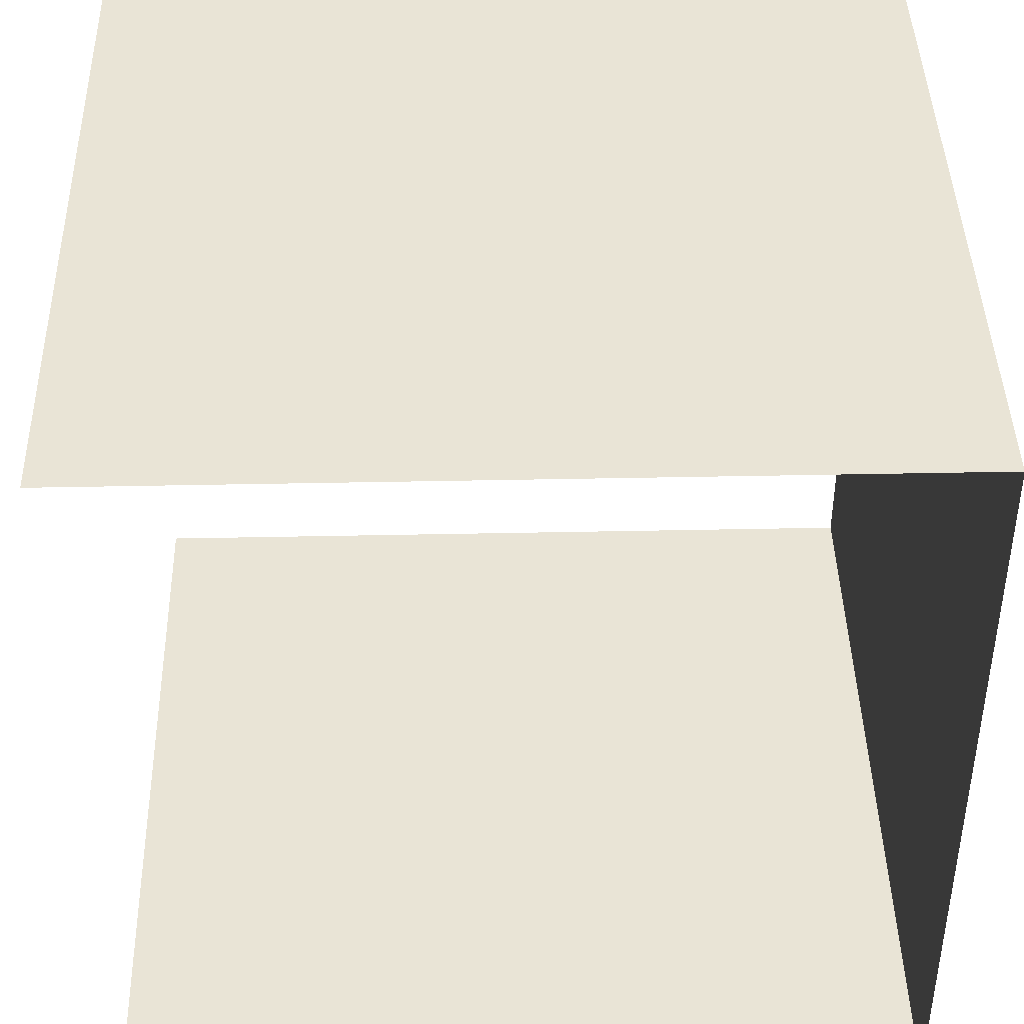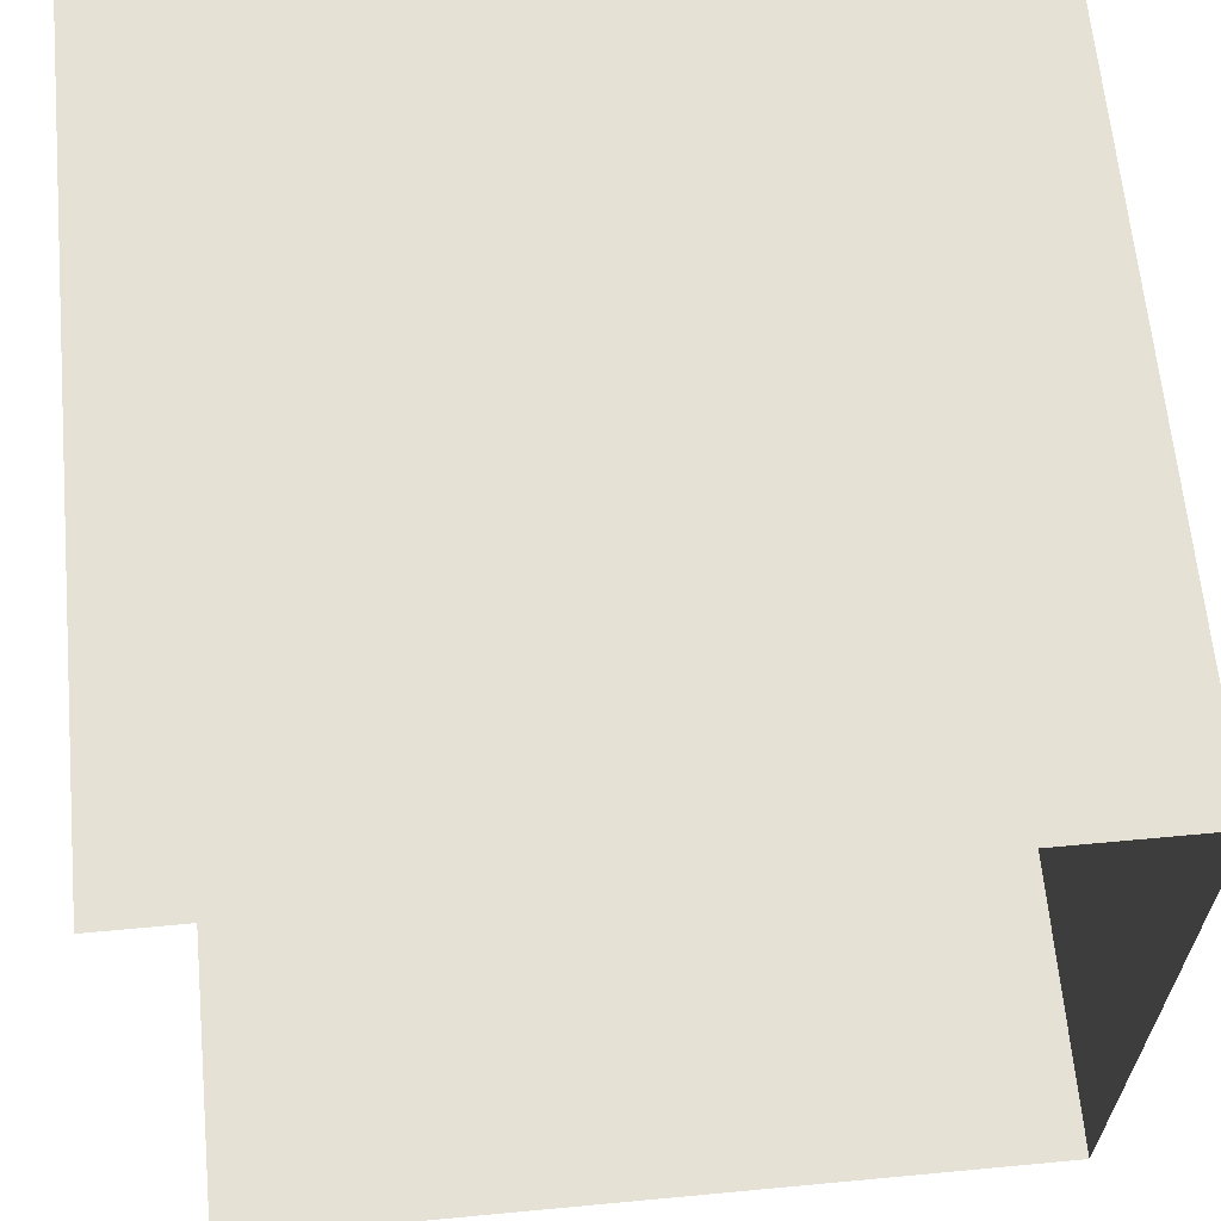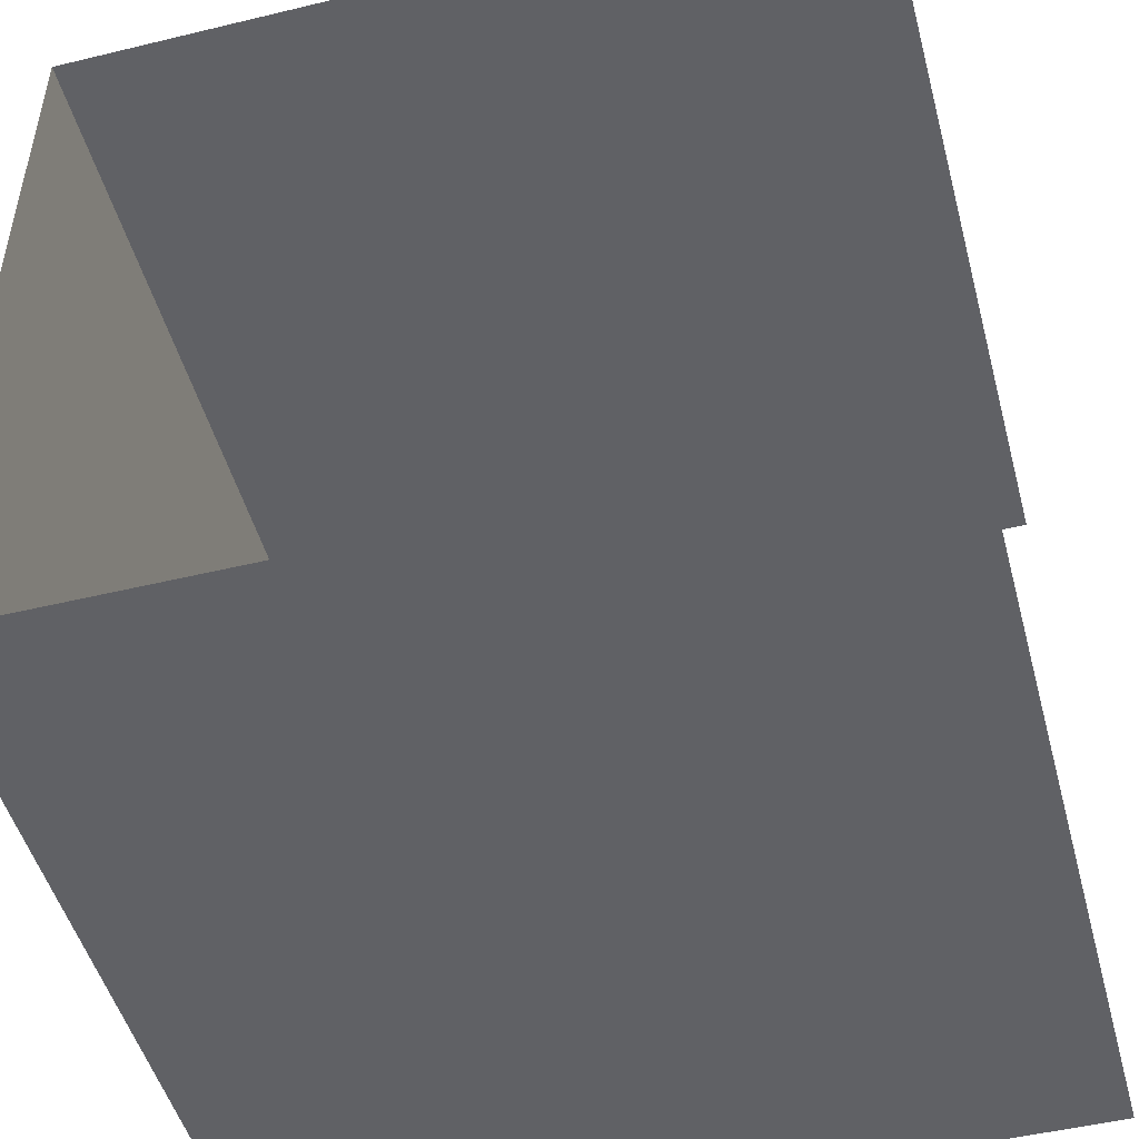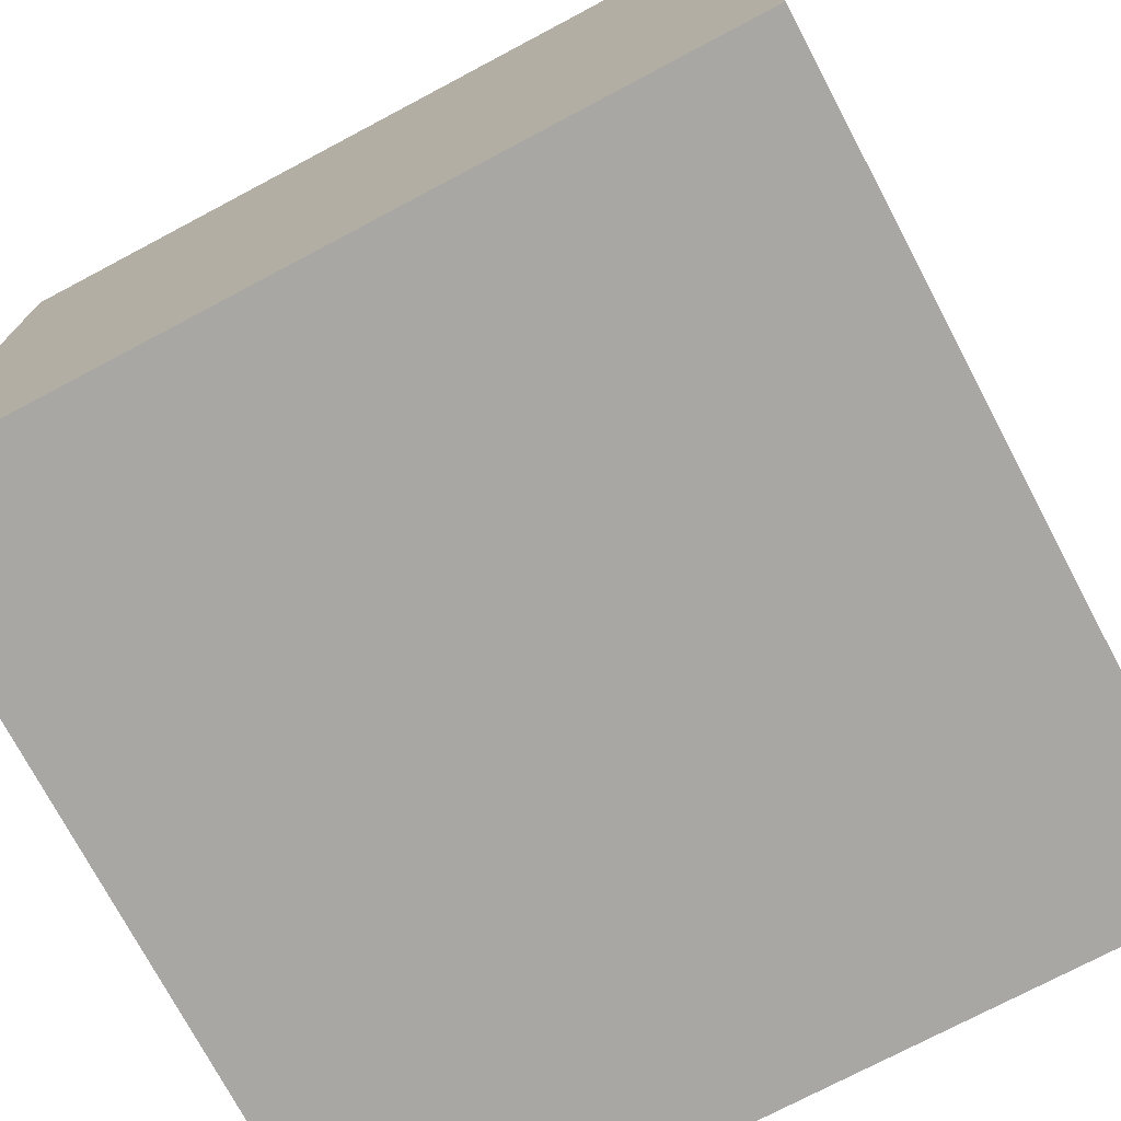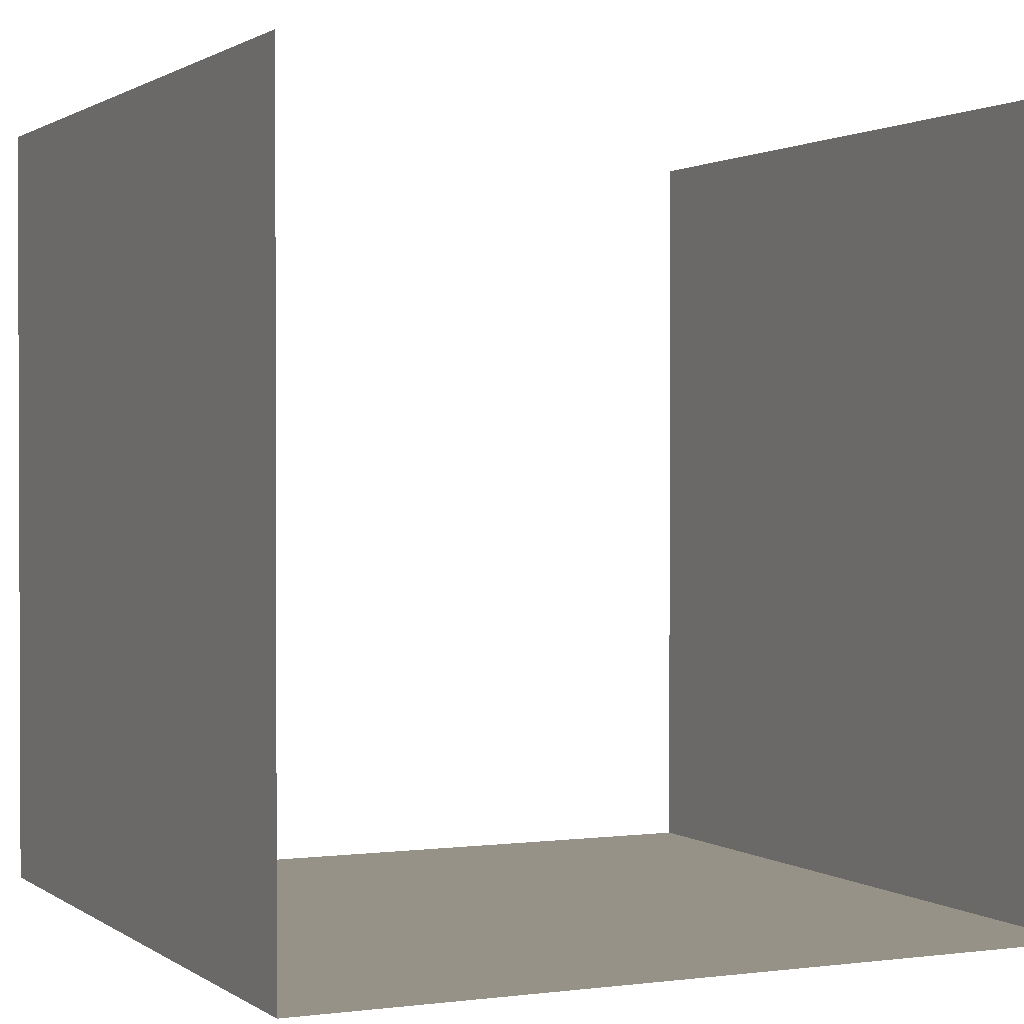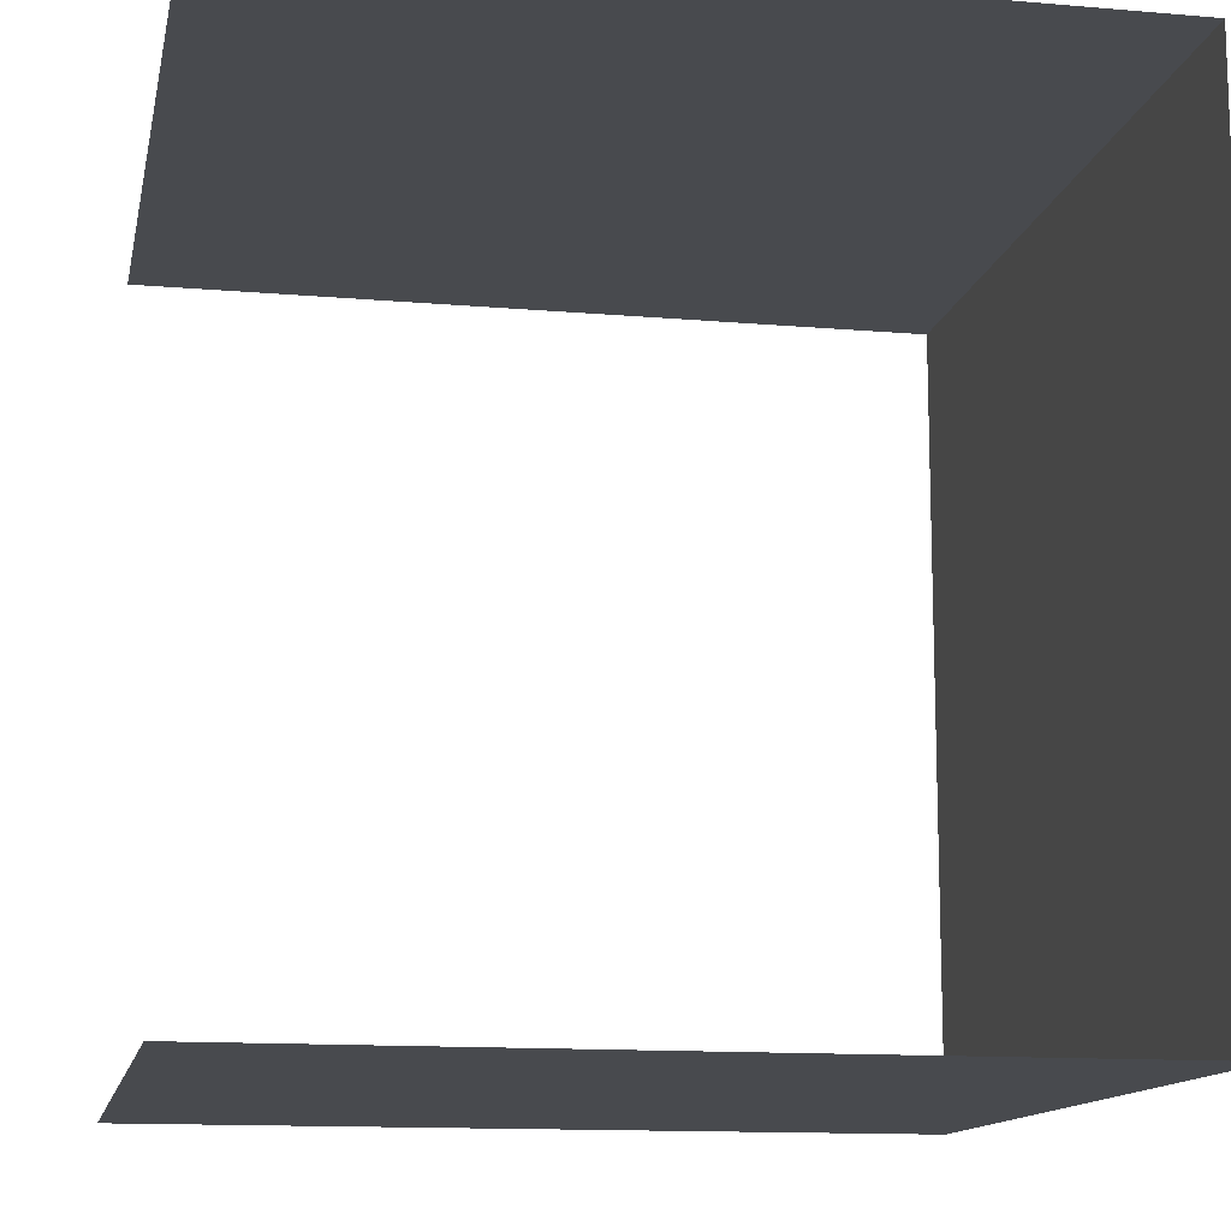
<metadata>
{"format":"obj","ext":"obj","renderer":"f3d","projection":"perspective","resolution":1024,"background":"white","views":[{"elev":42.4,"azim":88.6,"up":"+Y"},{"elev":64.1,"azim":84.6,"up":"+Y"},{"elev":-49.1,"azim":-75.0,"up":"+Y"},{"elev":-74.4,"azim":-152.1,"up":"+Y"},{"elev":1.2,"azim":64.7,"up":"+Z"},{"elev":-13.0,"azim":78.8,"up":"+Y"}]}
</metadata>
<code>
o cbox
v -1 -1 -1
v -1 -1 1
v 1 -1 -1
v 1 -1 1
v 1 1 1
v 1 1 -1
v -1 1 -1
v -1 1 1
f 1 4 3
f 6 8 7
f 6 1 3
f 1 2 4
f 6 5 8
f 6 7 1

</code>
